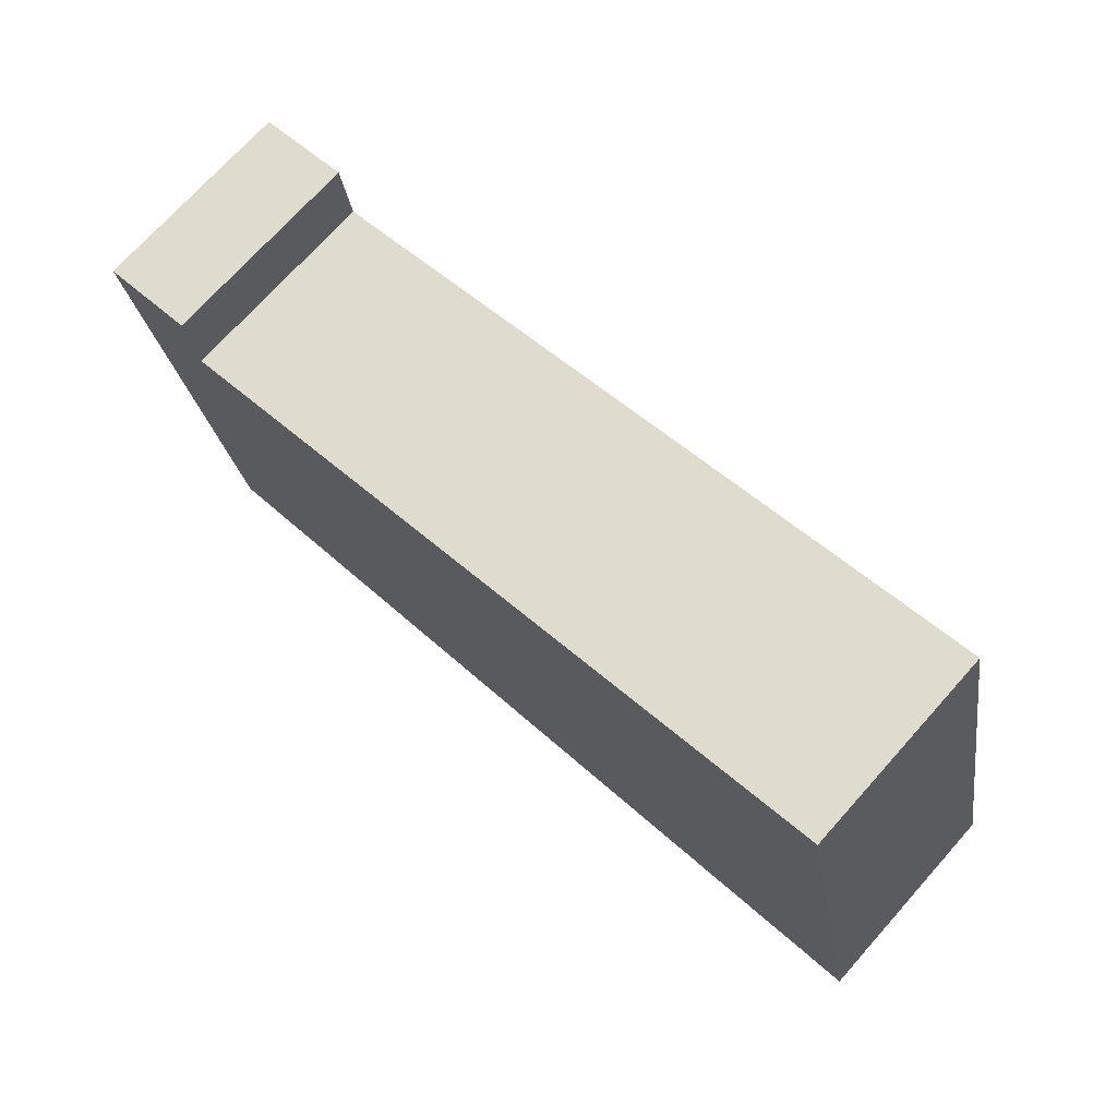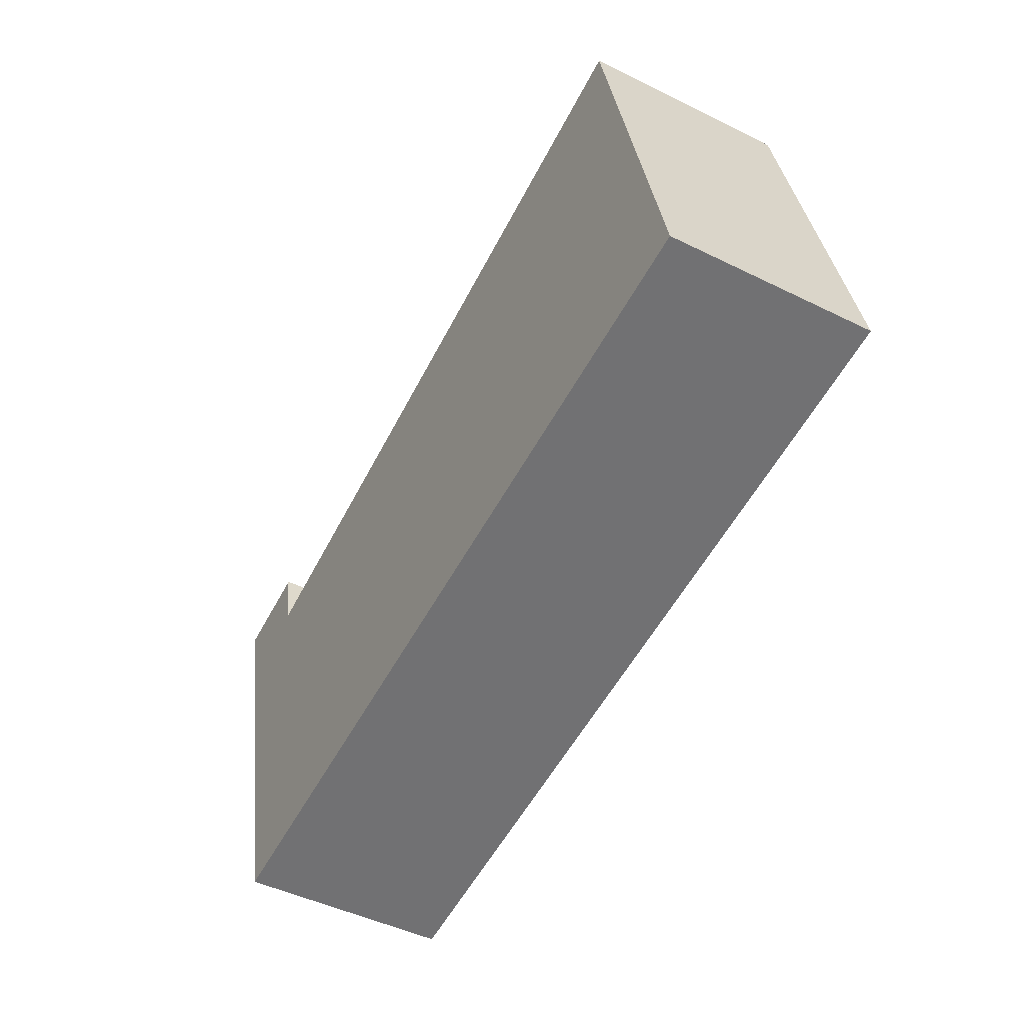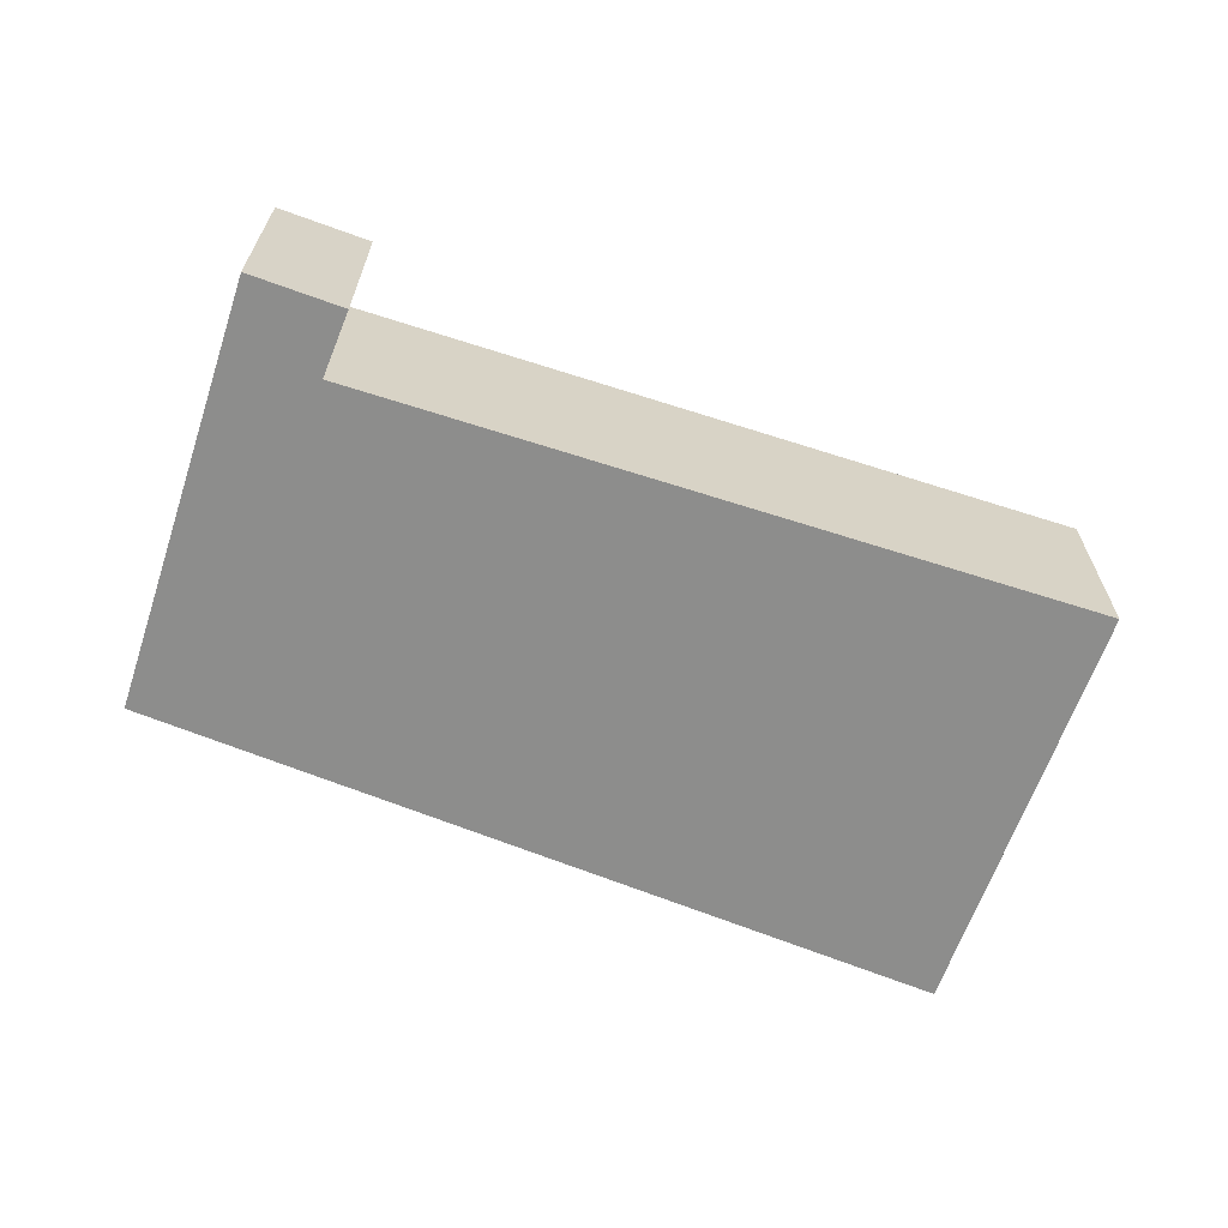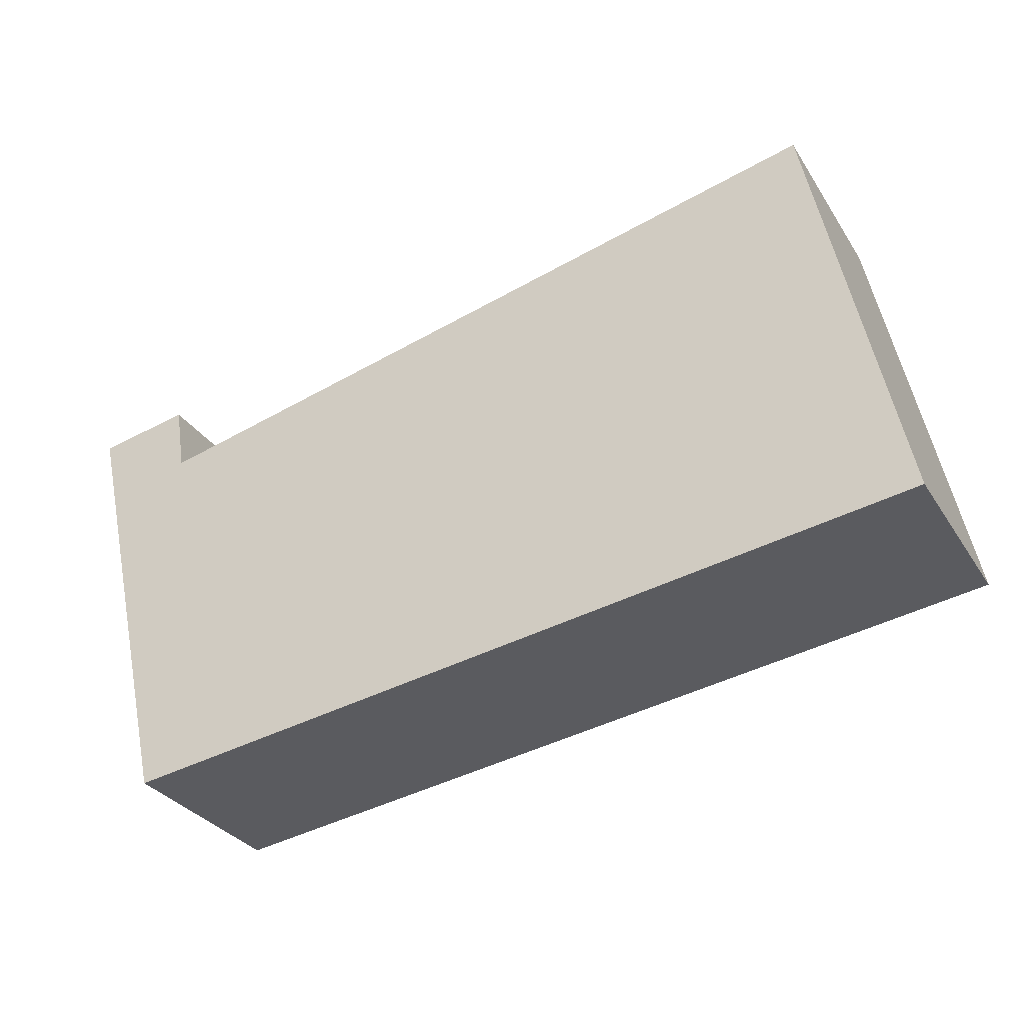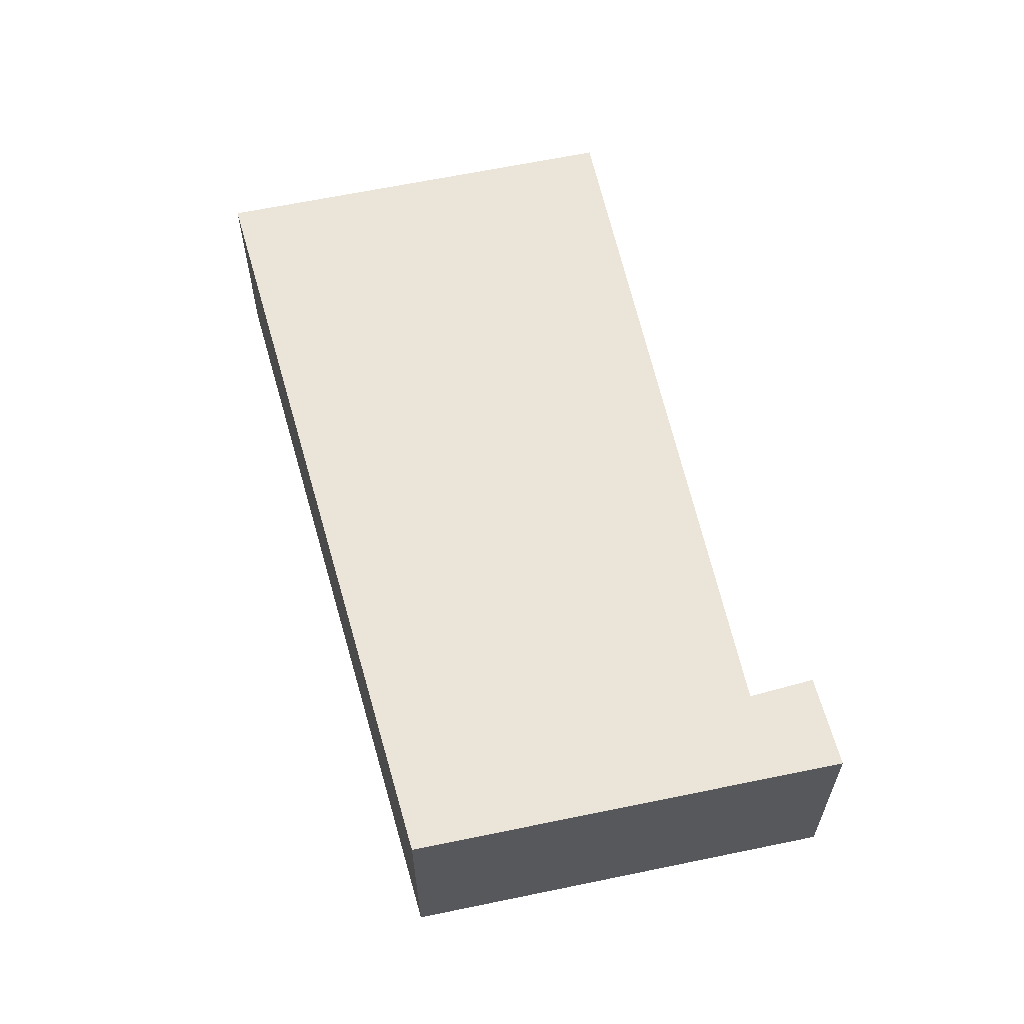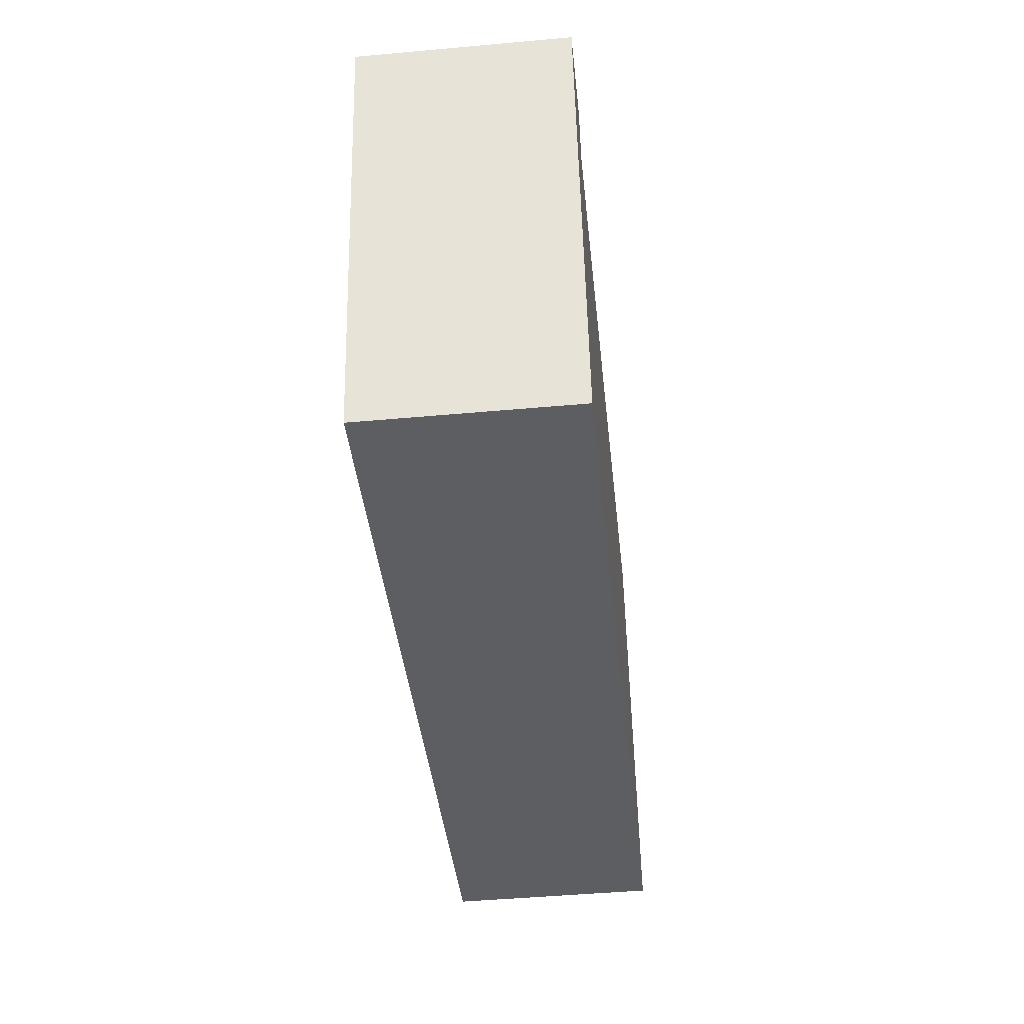
<metadata>
{"format":"obj","ext":"obj","renderer":"f3d","projection":"perspective","resolution":1024,"background":"white","views":[{"elev":72.8,"azim":41.9,"up":"+Z"},{"elev":-47.5,"azim":61.0,"up":"+Z"},{"elev":-64.5,"azim":-31.1,"up":"+Y"},{"elev":-30.8,"azim":27.0,"up":"+Z"},{"elev":59.4,"azim":-114.7,"up":"+Y"},{"elev":-47.6,"azim":-84.2,"up":"+Z"}]}
</metadata>
<code>
v  0 2.587 1.584e-16
v  7.041 2.587 -4.483
v  1.212 2.587 -5.362
v  1.298 2.587 -0.614
v  11.52 2.587 -3.808
v  11.45 2.587 -3.471
v  10.96 2.587 -1.149
v  1.167 2.587 0.225
v  10.39 2.587 1.518
v  1.212 3.283e-16 -5.362
v  0 0 0
v  1.167 -1.378e-17 0.225
v  1.298 3.76e-17 -0.614
v  10.39 -9.295e-17 1.518
v  10.96 7.036e-17 -1.149
v  11.45 2.125e-16 -3.471
v  11.52 2.332e-16 -3.808
v  7.041 2.745e-16 -4.483
g defaultobject
f 1 2 3
f 2 1 4
f 2 4 5
f 5 4 6
f 6 4 7
f 4 1 8
f 9 7 4
f 10 1 3
f 1 10 11
f 11 8 1
f 8 11 12
f 13 9 4
f 9 13 14
f 12 4 8
f 4 12 13
f 14 7 9
f 7 14 15
f 7 15 6
f 6 15 16
f 6 16 5
f 5 16 17
f 2 10 3
f 10 2 18
f 18 2 5
f 18 5 17
f 18 13 10
f 13 18 14
f 14 18 17
f 14 17 15
f 15 17 16
f 10 12 11
f 12 10 13

</code>
